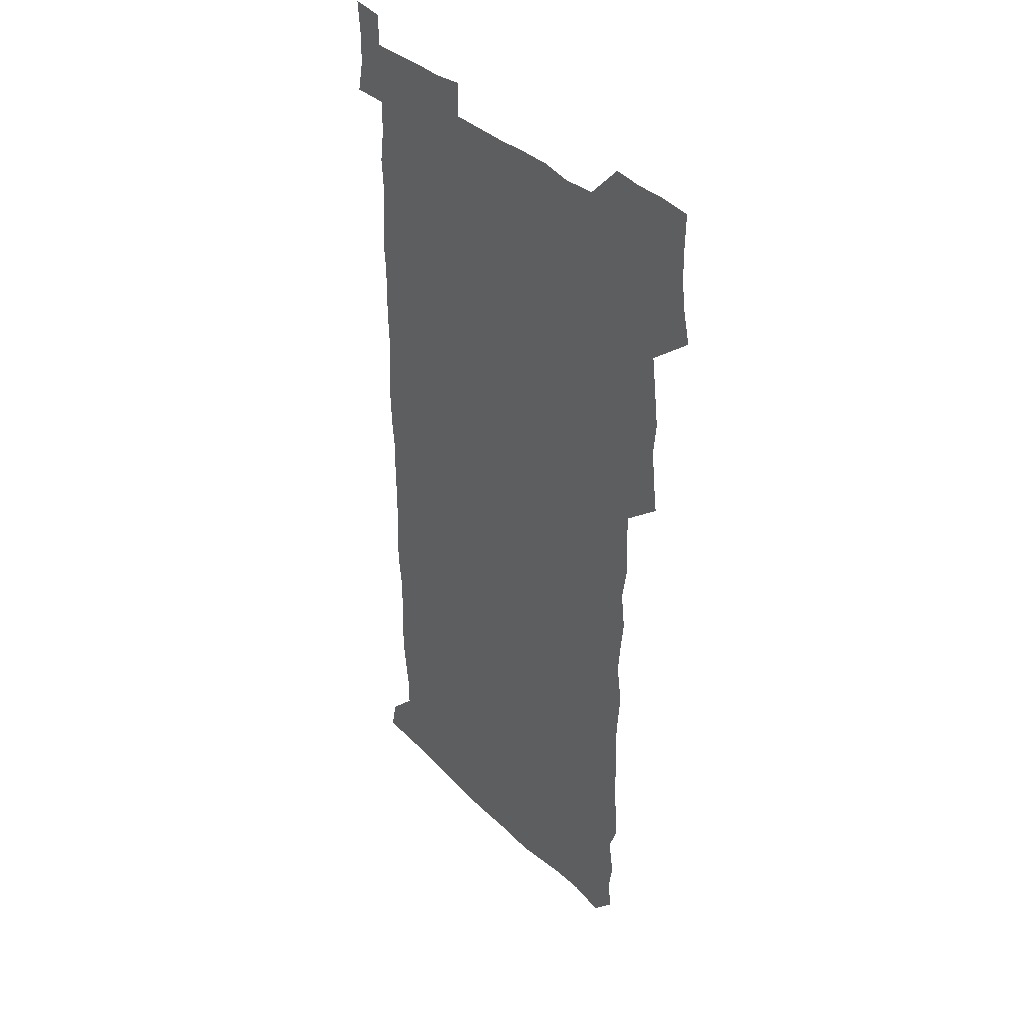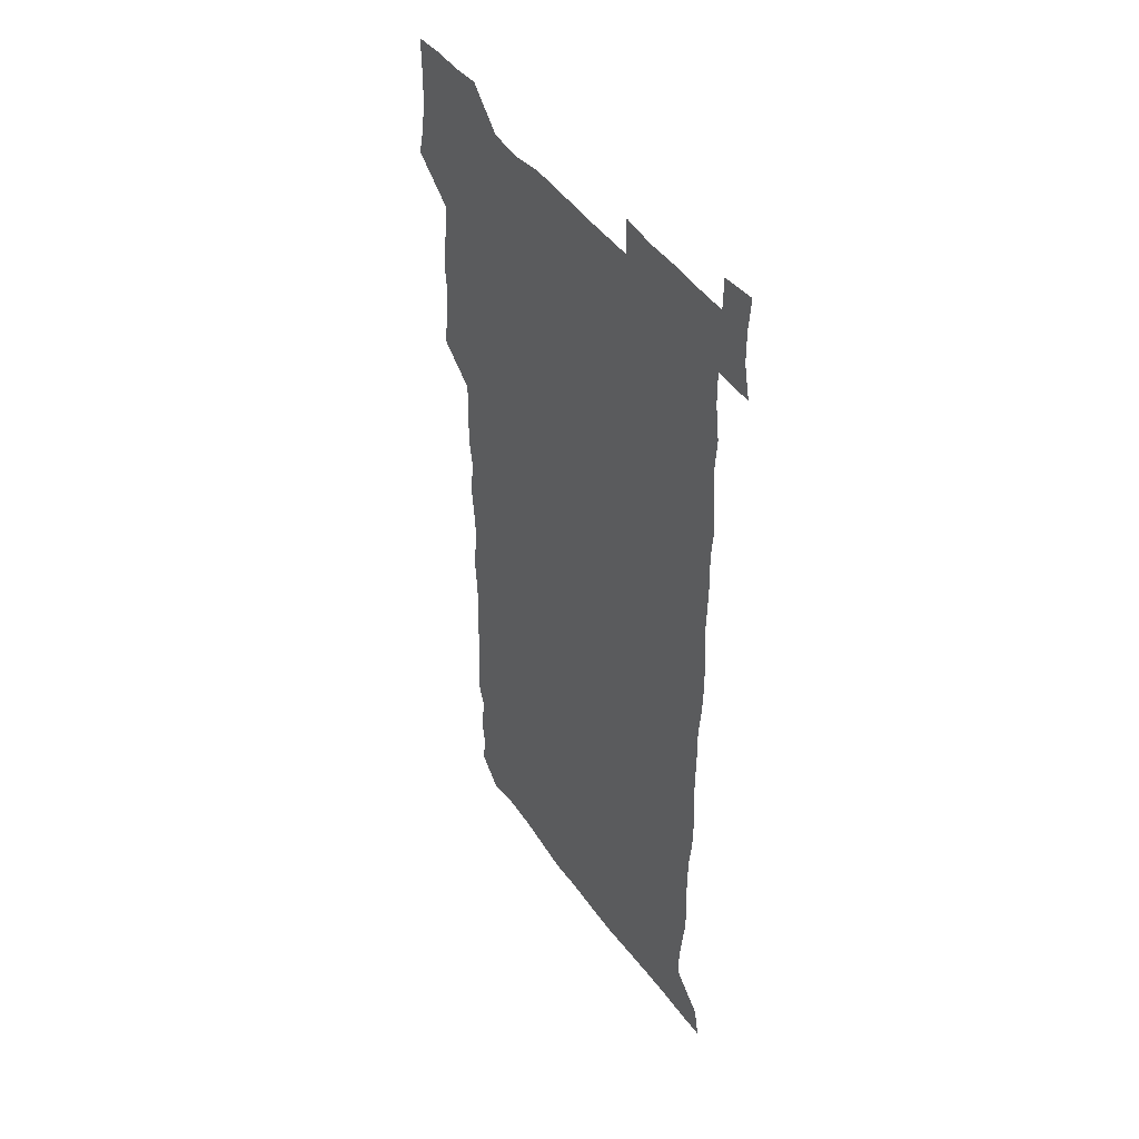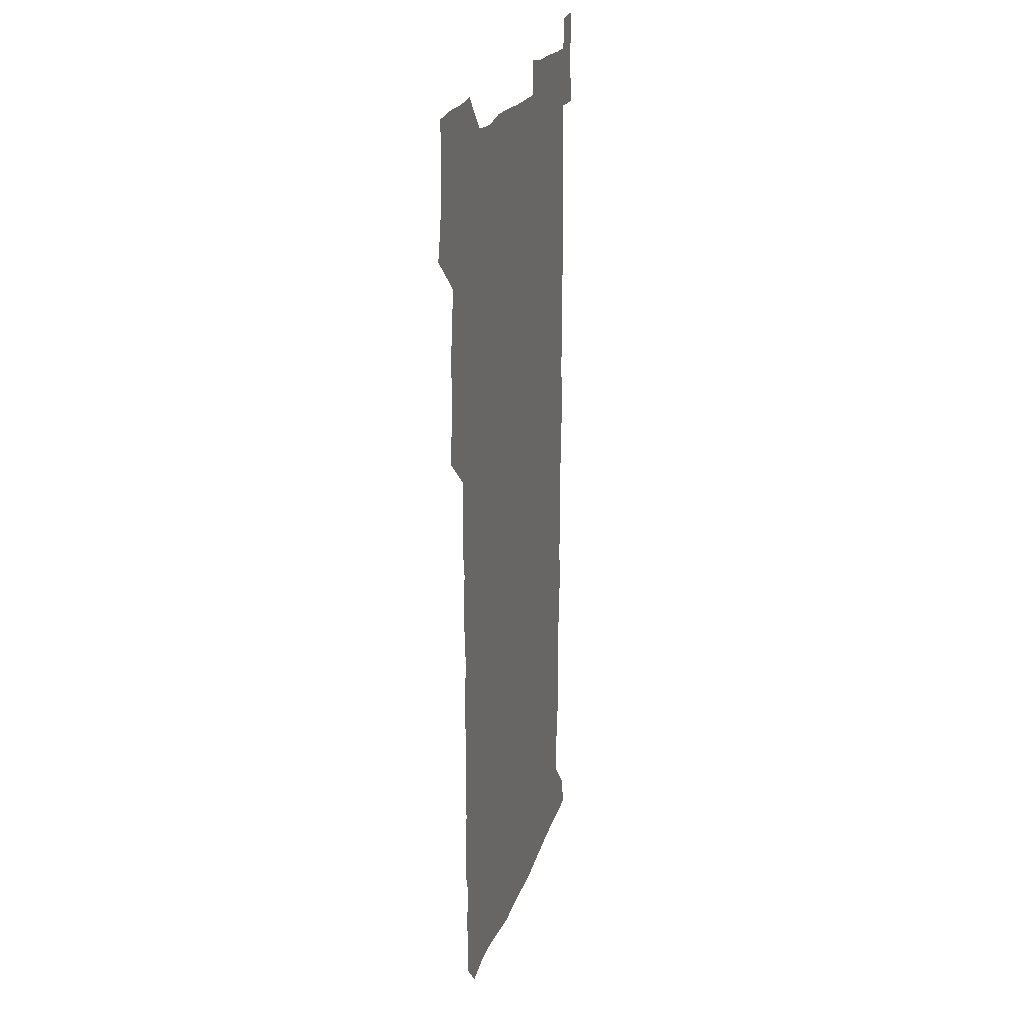
<metadata>
{"format":"obj","ext":"obj","renderer":"f3d","projection":"perspective","resolution":1024,"background":"white","views":[{"elev":36.9,"azim":-128.6,"up":"+Y"},{"elev":45.2,"azim":56.9,"up":"+Y"},{"elev":21.2,"azim":-74.8,"up":"+Y"}]}
</metadata>
<code>
v 460.7 527.7 0
v 464 541.1 0
v 466.1 555.8 0
v 466.3 570.7 0
v 466 585.9 0
v 474.8 433.6 0
v 476.8 448.2 0
v 478.4 463.5 0
v 476.9 478.2 0
v 479 494.1 0
v 481.2 510.9 0
v 481.7 525.6 0
v 479.1 540.6 0
v 483.7 554.4 0
v 482 569.7 0
v 480.2 587.1 0
v 493.6 160.2 0
v 495.1 174.9 0
v 493 187.1 0
v 495.7 204 0
v 491.3 216.6 0
v 492.2 231 0
v 494 246.5 0
v 493.2 261 0
v 494.6 277.7 0
v 493.7 293.5 0
v 492.5 307.9 0
v 495.2 325.9 0
v 493.9 340.9 0
v 492.3 355.3 0
v 494.4 372.1 0
v 492 387 0
v 492.7 403 0
v 492.7 418.9 0
v 495.7 435.5 0
v 495.3 450.2 0
v 496.7 465.4 0
v 496.4 480.2 0
v 495.8 495.1 0
v 497.4 510.7 0
v 497.2 525.5 0
v 498 540.1 0
v 497.2 555.2 0
v 496 570.5 0
v 494.7 586.9 0
v 505 147.5 0
v 510.8 165.3 0
v 513.9 181.2 0
v 511.5 194.1 0
v 512.6 209.2 0
v 512.4 224 0
v 514.3 240.1 0
v 514.5 255.2 0
v 513.9 269.9 0
v 512.6 283.9 0
v 512.4 298.9 0
v 509.9 312.9 0
v 511 328.7 0
v 511.6 344.4 0
v 511.2 359.6 0
v 511.6 375 0
v 512.6 390.9 0
v 512.8 405.8 0
v 510 420.4 0
v 511.3 436 0
v 512.4 451.3 0
v 512.2 465.9 0
v 510.3 480.6 0
v 512.1 495.7 0
v 512.3 510.6 0
v 513 525.2 0
v 512.5 540.1 0
v 511.5 555.2 0
v 510.3 570.4 0
v 508.3 588.1 0
v 520.8 150.1 0
v 525.1 166 0
v 528.7 183.5 0
v 527.1 196.2 0
v 528.5 212.1 0
v 529.1 227.5 0
v 529.1 242.2 0
v 529.2 257.1 0
v 528.9 271.9 0
v 528.4 286.5 0
v 528 301.2 0
v 527.9 316.4 0
v 528.2 331.6 0
v 527.9 346.5 0
v 527.4 361.3 0
v 527.3 376.4 0
v 527.5 391.5 0
v 527.3 406.5 0
v 526.8 421.4 0
v 526.9 436.5 0
v 526.3 451.2 0
v 526.5 466.1 0
v 528.8 481.5 0
v 527.6 496 0
v 527.6 510.6 0
v 527.5 525.2 0
v 527.8 539.6 0
v 526.6 554.7 0
v 523.8 572 0
v 536 149.3 0
v 540.5 167 0
v 542.3 183.2 0
v 544.3 200.2 0
v 544.1 214.4 0
v 544.1 228.9 0
v 543.9 243.4 0
v 543.4 257.8 0
v 543.1 272.4 0
v 543.1 287.4 0
v 542.8 302.2 0
v 543.2 317.7 0
v 542.5 331.9 0
v 542.4 346.8 0
v 542.2 361.6 0
v 542.8 377.3 0
v 541.9 391.6 0
v 543.3 407.6 0
v 542.5 422 0
v 542.7 437 0
v 542.9 451.9 0
v 542.8 466.7 0
v 542.5 481.4 0
v 542.4 496 0
v 542.4 510.6 0
v 542 525.1 0
v 543.2 539.1 0
v 541.2 555.3 0
v 539.9 570.8 0
v 551.2 146.8 0
v 554.6 164.8 0
v 557.1 184.4 0
v 558.5 201.1 0
v 558.3 214.6 0
v 558.6 229.7 0
v 558 243.6 0
v 558 258.4 0
v 557.7 273 0
v 557.3 287.5 0
v 557.6 303 0
v 557 317.2 0
v 557.2 332.4 0
v 557.1 347.2 0
v 556.3 361.1 0
v 557.1 377.2 0
v 556.9 392 0
v 557.4 407.4 0
v 557.2 422.1 0
v 556.9 436.7 0
v 557.3 451.8 0
v 557.2 466.5 0
v 557.1 481.3 0
v 557 496 0
v 557 510.6 0
v 556.9 525.1 0
v 557.4 539.1 0
v 556.5 554.3 0
v 554.4 573.1 0
v 565.9 144.3 0
v 570.6 167.6 0
v 571.4 183 0
v 572 199.7 0
v 572.9 216.8 0
v 572.9 230.1 0
v 572.3 243.7 0
v 572.2 258.3 0
v 572.2 273.3 0
v 572.1 288.2 0
v 572 303 0
v 572.1 318.2 0
v 571.9 332.7 0
v 570.9 346.7 0
v 572.1 363.1 0
v 572.2 378.1 0
v 572 392.5 0
v 571.9 407.4 0
v 571.8 422.1 0
v 571.8 436.9 0
v 572.1 452 0
v 571.5 466.6 0
v 571.6 481.3 0
v 571.9 496.1 0
v 571.8 510.6 0
v 571.7 525.2 0
v 571.6 539.8 0
v 571.1 555.1 0
v 569.6 572.9 0
v 582.5 145.1 0
v 585.4 167.9 0
v 586.3 183.8 0
v 586.6 199.8 0
v 586.6 214.6 0
v 586.7 230.1 0
v 586.7 243.9 0
v 586.6 257.8 0
v 586.8 274.2 0
v 586.4 287.8 0
v 586.5 303.4 0
v 586.4 317.8 0
v 586.6 333.4 0
v 586.3 347.8 0
v 586.4 362.9 0
v 586.3 377.2 0
v 586.5 392.5 0
v 586.4 407.2 0
v 586.3 422.1 0
v 586.3 436.6 0
v 586.3 451.8 0
v 586.4 466.6 0
v 586.3 481.3 0
v 586.3 496 0
v 586.5 510.6 0
v 586.4 525.2 0
v 586.4 539.7 0
v 586 555.2 0
v 585.2 572 0
v 599.1 144.4 0
v 600.2 166.4 0
v 600.9 185 0
v 601 199.4 0
v 600.8 214 0
v 600.4 230.5 0
v 601.2 242.7 0
v 601 257.4 0
v 600.9 273.8 0
v 600.8 288.1 0
v 600.9 302.6 0
v 600.8 317.3 0
v 600.8 334.1 0
v 600.8 347.6 0
v 601 363.4 0
v 600.9 377.9 0
v 601 392.3 0
v 600.9 407.2 0
v 600.9 421.8 0
v 600.8 436.6 0
v 600.9 452 0
v 600.9 466.6 0
v 600.9 481.3 0
v 600.9 496 0
v 601 510.7 0
v 601.1 525.1 0
v 601.1 539.2 0
v 600.8 556.1 0
v 600.7 571.9 0
v 615.5 144.3 0
v 615.4 164.3 0
v 615.1 183.9 0
v 615.3 200.1 0
v 615.3 213.6 0
v 615.1 228.7 0
v 615.3 244.3 0
v 615.3 257.4 0
v 615.1 274.2 0
v 615.1 288.3 0
v 615.4 302.5 0
v 615.3 317.8 0
v 615.2 333 0
v 615.2 348.7 0
v 615.3 362.9 0
v 615.6 377.2 0
v 615.3 392.6 0
v 615.5 407.1 0
v 615.5 421.9 0
v 615.3 437.1 0
v 615.5 451.8 0
v 615.4 466.6 0
v 615.5 481.2 0
v 615.9 496.1 0
v 615.6 511 0
v 615.7 525.5 0
v 615.6 539.9 0
v 615.9 555.1 0
v 615.9 571.8 0
v 615.8 588.1 0
v 631.3 145.7 0
v 630.4 168.3 0
v 630.2 182.1 0
v 629.1 200.4 0
v 629.5 213.9 0
v 629.9 227.8 0
v 629.5 243.5 0
v 629.4 258.8 0
v 629.6 273.3 0
v 629.9 287.2 0
v 629.8 302.3 0
v 629.8 317.6 0
v 629.5 333.3 0
v 629.3 348.4 0
v 629.5 363 0
v 629.9 377.3 0
v 629.9 392.3 0
v 629.8 407.2 0
v 630.1 421.8 0
v 630.7 436.2 0
v 629.9 451.9 0
v 629.7 466.6 0
v 630.1 481.2 0
v 630.3 496.1 0
v 630.4 510.9 0
v 630.4 525.6 0
v 630.4 540.3 0
v 630.6 555 0
v 630.9 570.2 0
v 630.9 586.3 0
v 647.6 147 0
v 645 167.7 0
v 644.7 182.4 0
v 644.3 197.7 0
v 644.4 212.4 0
v 644.3 227.2 0
v 643.8 242.9 0
v 645.3 256.4 0
v 644.1 272.6 0
v 643.4 288.8 0
v 643.7 302.8 0
v 644.3 317 0
v 644.2 332.3 0
v 645.6 346.4 0
v 644.2 362.4 0
v 644.9 376.7 0
v 645.7 391.2 0
v 644.8 406.7 0
v 644.7 421.7 0
v 644.9 436.5 0
v 644.3 451.7 0
v 645.7 466.3 0
v 644.8 481.3 0
v 645.3 496 0
v 645.3 510.9 0
v 645.4 525.7 0
v 645.3 540.4 0
v 645.5 555.3 0
v 645.6 570 0
v 645.8 586.4 0
v 663.1 147.9 0
v 658.5 168.5 0
v 659 181.3 0
v 659.4 195.3 0
v 659 211 0
v 658.6 226.3 0
v 659 240.8 0
v 659.5 255.5 0
v 659.1 271 0
v 659.7 285.8 0
v 660 300.5 0
v 658.6 316.3 0
v 660.4 330.2 0
v 660.9 345 0
v 659 361.5 0
v 660.1 375.9 0
v 660.6 390.7 0
v 659.7 406.2 0
v 659.7 421 0
v 660.6 435.8 0
v 660.2 450.9 0
v 661.4 465.7 0
v 660.4 481.1 0
v 660.4 495.8 0
v 660.6 510.7 0
v 661.6 525.8 0
v 660.8 540.9 0
v 660.6 555.8 0
v 660.3 570.2 0
v 660.8 585.6 0
v 678.1 147.8 0
v 674.1 165.2 0
v 673.2 178.7 0
v 673.4 193.3 0
v 675.1 207 0
v 676.8 221 0
v 676.2 236.3 0
v 675.9 251.7 0
v 676.1 266.9 0
v 677.8 281.3 0
v 678.2 296.1 0
v 677.1 312 0
v 677.1 327.4 0
v 677.3 342.6 0
v 677.1 358.4 0
v 678.6 373.3 0
v 679.2 388.1 0
v 679 403.3 0
v 677.5 419.1 0
v 678.1 434.4 0
v 678.4 449.7 0
v 677.9 465 0
v 679.4 480 0
v 677.6 495.4 0
v 677 510.6 0
v 678.1 525.7 0
v 675.9 541.6 0
v 675.7 556.8 0
v 675.3 570.7 0
v 675.7 585.4 0
v 676 599.9 0
v 691.4 148.5 0
v 688.4 163.3 0
v 694 556.4 0
v 690.8 571.4 0
v 690.7 585.8 0
v 692 601.4 0
f 11 12 1
f 1 12 2
f 12 13 2
f 2 13 3
f 13 14 3
f 3 14 4
f 14 15 4
f 4 15 5
f 15 16 5
f 34 35 6
f 6 35 7
f 35 36 7
f 7 36 8
f 36 37 8
f 8 37 9
f 37 38 9
f 9 38 10
f 38 39 10
f 10 39 11
f 39 40 11
f 11 40 12
f 40 41 12
f 12 41 13
f 41 42 13
f 13 42 14
f 42 43 14
f 14 43 15
f 43 44 15
f 15 44 16
f 44 45 16
f 46 47 17
f 17 47 18
f 47 48 18
f 18 48 19
f 48 49 19
f 19 49 20
f 49 50 20
f 20 50 21
f 50 51 21
f 21 51 22
f 51 52 22
f 22 52 23
f 52 53 23
f 23 53 24
f 53 54 24
f 24 54 25
f 54 55 25
f 25 55 26
f 55 56 26
f 26 56 27
f 56 57 27
f 27 57 28
f 57 58 28
f 28 58 29
f 58 59 29
f 29 59 30
f 59 60 30
f 30 60 31
f 60 61 31
f 31 61 32
f 61 62 32
f 32 62 33
f 62 63 33
f 33 63 34
f 63 64 34
f 34 64 35
f 64 65 35
f 35 65 36
f 65 66 36
f 36 66 37
f 66 67 37
f 37 67 38
f 67 68 38
f 38 68 39
f 68 69 39
f 39 69 40
f 69 70 40
f 40 70 41
f 70 71 41
f 41 71 42
f 71 72 42
f 42 72 43
f 72 73 43
f 43 73 44
f 73 74 44
f 44 74 45
f 74 75 45
f 46 76 47
f 76 77 47
f 47 77 48
f 77 78 48
f 48 78 49
f 78 79 49
f 49 79 50
f 79 80 50
f 50 80 51
f 80 81 51
f 51 81 52
f 81 82 52
f 52 82 53
f 82 83 53
f 53 83 54
f 83 84 54
f 54 84 55
f 84 85 55
f 55 85 56
f 85 86 56
f 56 86 57
f 86 87 57
f 57 87 58
f 87 88 58
f 58 88 59
f 88 89 59
f 59 89 60
f 89 90 60
f 60 90 61
f 90 91 61
f 61 91 62
f 91 92 62
f 62 92 63
f 92 93 63
f 63 93 64
f 93 94 64
f 64 94 65
f 94 95 65
f 65 95 66
f 95 96 66
f 66 96 67
f 96 97 67
f 67 97 68
f 97 98 68
f 68 98 69
f 98 99 69
f 69 99 70
f 99 100 70
f 70 100 71
f 100 101 71
f 71 101 72
f 101 102 72
f 72 102 73
f 102 103 73
f 73 103 74
f 103 104 74
f 74 104 75
f 76 105 77
f 105 106 77
f 77 106 78
f 106 107 78
f 78 107 79
f 107 108 79
f 79 108 80
f 108 109 80
f 80 109 81
f 109 110 81
f 81 110 82
f 110 111 82
f 82 111 83
f 111 112 83
f 83 112 84
f 112 113 84
f 84 113 85
f 113 114 85
f 85 114 86
f 114 115 86
f 86 115 87
f 115 116 87
f 87 116 88
f 116 117 88
f 88 117 89
f 117 118 89
f 89 118 90
f 118 119 90
f 90 119 91
f 119 120 91
f 91 120 92
f 120 121 92
f 92 121 93
f 121 122 93
f 93 122 94
f 122 123 94
f 94 123 95
f 123 124 95
f 95 124 96
f 124 125 96
f 96 125 97
f 125 126 97
f 97 126 98
f 126 127 98
f 98 127 99
f 127 128 99
f 99 128 100
f 128 129 100
f 100 129 101
f 129 130 101
f 101 130 102
f 130 131 102
f 102 131 103
f 131 132 103
f 103 132 104
f 132 133 104
f 105 134 106
f 134 135 106
f 106 135 107
f 135 136 107
f 107 136 108
f 136 137 108
f 108 137 109
f 137 138 109
f 109 138 110
f 138 139 110
f 110 139 111
f 139 140 111
f 111 140 112
f 140 141 112
f 112 141 113
f 141 142 113
f 113 142 114
f 142 143 114
f 114 143 115
f 143 144 115
f 115 144 116
f 144 145 116
f 116 145 117
f 145 146 117
f 117 146 118
f 146 147 118
f 118 147 119
f 147 148 119
f 119 148 120
f 148 149 120
f 120 149 121
f 149 150 121
f 121 150 122
f 150 151 122
f 122 151 123
f 151 152 123
f 123 152 124
f 152 153 124
f 124 153 125
f 153 154 125
f 125 154 126
f 154 155 126
f 126 155 127
f 155 156 127
f 127 156 128
f 156 157 128
f 128 157 129
f 157 158 129
f 129 158 130
f 158 159 130
f 130 159 131
f 159 160 131
f 131 160 132
f 160 161 132
f 132 161 133
f 161 162 133
f 134 163 135
f 163 164 135
f 135 164 136
f 164 165 136
f 136 165 137
f 165 166 137
f 137 166 138
f 166 167 138
f 138 167 139
f 167 168 139
f 139 168 140
f 168 169 140
f 140 169 141
f 169 170 141
f 141 170 142
f 170 171 142
f 142 171 143
f 171 172 143
f 143 172 144
f 172 173 144
f 144 173 145
f 173 174 145
f 145 174 146
f 174 175 146
f 146 175 147
f 175 176 147
f 147 176 148
f 176 177 148
f 148 177 149
f 177 178 149
f 149 178 150
f 178 179 150
f 150 179 151
f 179 180 151
f 151 180 152
f 180 181 152
f 152 181 153
f 181 182 153
f 153 182 154
f 182 183 154
f 154 183 155
f 183 184 155
f 155 184 156
f 184 185 156
f 156 185 157
f 185 186 157
f 157 186 158
f 186 187 158
f 158 187 159
f 187 188 159
f 159 188 160
f 188 189 160
f 160 189 161
f 189 190 161
f 161 190 162
f 190 191 162
f 163 192 164
f 192 193 164
f 164 193 165
f 193 194 165
f 165 194 166
f 194 195 166
f 166 195 167
f 195 196 167
f 167 196 168
f 196 197 168
f 168 197 169
f 197 198 169
f 169 198 170
f 198 199 170
f 170 199 171
f 199 200 171
f 171 200 172
f 200 201 172
f 172 201 173
f 201 202 173
f 173 202 174
f 202 203 174
f 174 203 175
f 203 204 175
f 175 204 176
f 204 205 176
f 176 205 177
f 205 206 177
f 177 206 178
f 206 207 178
f 178 207 179
f 207 208 179
f 179 208 180
f 208 209 180
f 180 209 181
f 209 210 181
f 181 210 182
f 210 211 182
f 182 211 183
f 211 212 183
f 183 212 184
f 212 213 184
f 184 213 185
f 213 214 185
f 185 214 186
f 214 215 186
f 186 215 187
f 215 216 187
f 187 216 188
f 216 217 188
f 188 217 189
f 217 218 189
f 189 218 190
f 218 219 190
f 190 219 191
f 219 220 191
f 192 221 193
f 221 222 193
f 193 222 194
f 222 223 194
f 194 223 195
f 223 224 195
f 195 224 196
f 224 225 196
f 196 225 197
f 225 226 197
f 197 226 198
f 226 227 198
f 198 227 199
f 227 228 199
f 199 228 200
f 228 229 200
f 200 229 201
f 229 230 201
f 201 230 202
f 230 231 202
f 202 231 203
f 231 232 203
f 203 232 204
f 232 233 204
f 204 233 205
f 233 234 205
f 205 234 206
f 234 235 206
f 206 235 207
f 235 236 207
f 207 236 208
f 236 237 208
f 208 237 209
f 237 238 209
f 209 238 210
f 238 239 210
f 210 239 211
f 239 240 211
f 211 240 212
f 240 241 212
f 212 241 213
f 241 242 213
f 213 242 214
f 242 243 214
f 214 243 215
f 243 244 215
f 215 244 216
f 244 245 216
f 216 245 217
f 245 246 217
f 217 246 218
f 246 247 218
f 218 247 219
f 247 248 219
f 219 248 220
f 248 249 220
f 221 250 222
f 250 251 222
f 222 251 223
f 251 252 223
f 223 252 224
f 252 253 224
f 224 253 225
f 253 254 225
f 225 254 226
f 254 255 226
f 226 255 227
f 255 256 227
f 227 256 228
f 256 257 228
f 228 257 229
f 257 258 229
f 229 258 230
f 258 259 230
f 230 259 231
f 259 260 231
f 231 260 232
f 260 261 232
f 232 261 233
f 261 262 233
f 233 262 234
f 262 263 234
f 234 263 235
f 263 264 235
f 235 264 236
f 264 265 236
f 236 265 237
f 265 266 237
f 237 266 238
f 266 267 238
f 238 267 239
f 267 268 239
f 239 268 240
f 268 269 240
f 240 269 241
f 269 270 241
f 241 270 242
f 270 271 242
f 242 271 243
f 271 272 243
f 243 272 244
f 272 273 244
f 244 273 245
f 273 274 245
f 245 274 246
f 274 275 246
f 246 275 247
f 275 276 247
f 247 276 248
f 276 277 248
f 248 277 249
f 277 278 249
f 250 280 251
f 280 281 251
f 251 281 252
f 281 282 252
f 252 282 253
f 282 283 253
f 253 283 254
f 283 284 254
f 254 284 255
f 284 285 255
f 255 285 256
f 285 286 256
f 256 286 257
f 286 287 257
f 257 287 258
f 287 288 258
f 258 288 259
f 288 289 259
f 259 289 260
f 289 290 260
f 260 290 261
f 290 291 261
f 261 291 262
f 291 292 262
f 262 292 263
f 292 293 263
f 263 293 264
f 293 294 264
f 264 294 265
f 294 295 265
f 265 295 266
f 295 296 266
f 266 296 267
f 296 297 267
f 267 297 268
f 297 298 268
f 268 298 269
f 298 299 269
f 269 299 270
f 299 300 270
f 270 300 271
f 300 301 271
f 271 301 272
f 301 302 272
f 272 302 273
f 302 303 273
f 273 303 274
f 303 304 274
f 274 304 275
f 304 305 275
f 275 305 276
f 305 306 276
f 276 306 277
f 306 307 277
f 277 307 278
f 307 308 278
f 278 308 279
f 308 309 279
f 280 310 281
f 310 311 281
f 281 311 282
f 311 312 282
f 282 312 283
f 312 313 283
f 283 313 284
f 313 314 284
f 284 314 285
f 314 315 285
f 285 315 286
f 315 316 286
f 286 316 287
f 316 317 287
f 287 317 288
f 317 318 288
f 288 318 289
f 318 319 289
f 289 319 290
f 319 320 290
f 290 320 291
f 320 321 291
f 291 321 292
f 321 322 292
f 292 322 293
f 322 323 293
f 293 323 294
f 323 324 294
f 294 324 295
f 324 325 295
f 295 325 296
f 325 326 296
f 296 326 297
f 326 327 297
f 297 327 298
f 327 328 298
f 298 328 299
f 328 329 299
f 299 329 300
f 329 330 300
f 300 330 301
f 330 331 301
f 301 331 302
f 331 332 302
f 302 332 303
f 332 333 303
f 303 333 304
f 333 334 304
f 304 334 305
f 334 335 305
f 305 335 306
f 335 336 306
f 306 336 307
f 336 337 307
f 307 337 308
f 337 338 308
f 308 338 309
f 338 339 309
f 310 340 311
f 340 341 311
f 311 341 312
f 341 342 312
f 312 342 313
f 342 343 313
f 313 343 314
f 343 344 314
f 314 344 315
f 344 345 315
f 315 345 316
f 345 346 316
f 316 346 317
f 346 347 317
f 317 347 318
f 347 348 318
f 318 348 319
f 348 349 319
f 319 349 320
f 349 350 320
f 320 350 321
f 350 351 321
f 321 351 322
f 351 352 322
f 322 352 323
f 352 353 323
f 323 353 324
f 353 354 324
f 324 354 325
f 354 355 325
f 325 355 326
f 355 356 326
f 326 356 327
f 356 357 327
f 327 357 328
f 357 358 328
f 328 358 329
f 358 359 329
f 329 359 330
f 359 360 330
f 330 360 331
f 360 361 331
f 331 361 332
f 361 362 332
f 332 362 333
f 362 363 333
f 333 363 334
f 363 364 334
f 334 364 335
f 364 365 335
f 335 365 336
f 365 366 336
f 336 366 337
f 366 367 337
f 337 367 338
f 367 368 338
f 338 368 339
f 368 369 339
f 340 370 341
f 370 371 341
f 341 371 342
f 371 372 342
f 342 372 343
f 372 373 343
f 343 373 344
f 373 374 344
f 344 374 345
f 374 375 345
f 345 375 346
f 375 376 346
f 346 376 347
f 376 377 347
f 347 377 348
f 377 378 348
f 348 378 349
f 378 379 349
f 349 379 350
f 379 380 350
f 350 380 351
f 380 381 351
f 351 381 352
f 381 382 352
f 352 382 353
f 382 383 353
f 353 383 354
f 383 384 354
f 354 384 355
f 384 385 355
f 355 385 356
f 385 386 356
f 356 386 357
f 386 387 357
f 357 387 358
f 387 388 358
f 358 388 359
f 388 389 359
f 359 389 360
f 389 390 360
f 360 390 361
f 390 391 361
f 361 391 362
f 391 392 362
f 362 392 363
f 392 393 363
f 363 393 364
f 393 394 364
f 364 394 365
f 394 395 365
f 365 395 366
f 395 396 366
f 366 396 367
f 396 397 367
f 367 397 368
f 397 398 368
f 368 398 369
f 398 399 369
f 370 401 371
f 401 402 371
f 371 402 372
f 397 403 398
f 403 404 398
f 398 404 399
f 404 405 399
f 399 405 400
f 405 406 400

</code>
